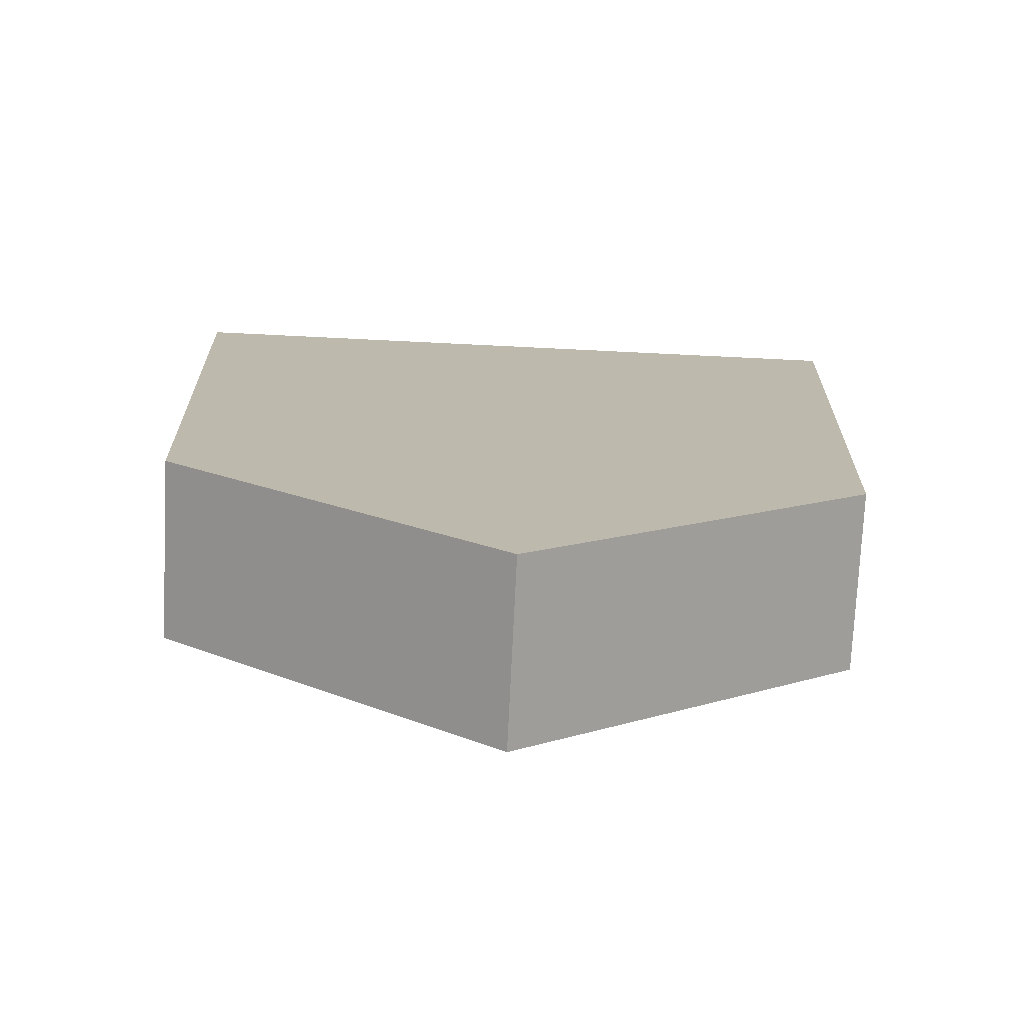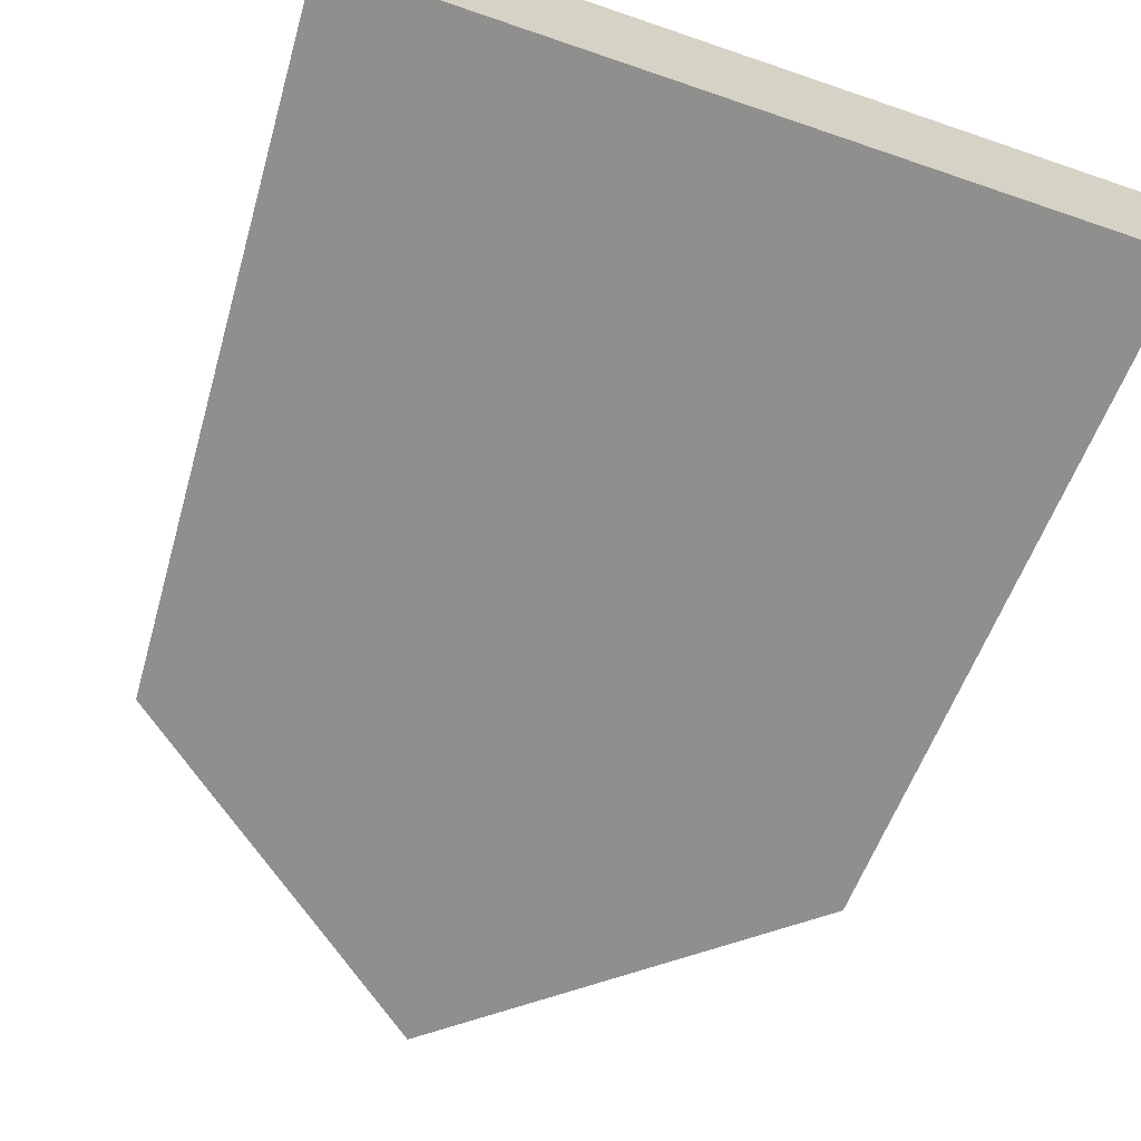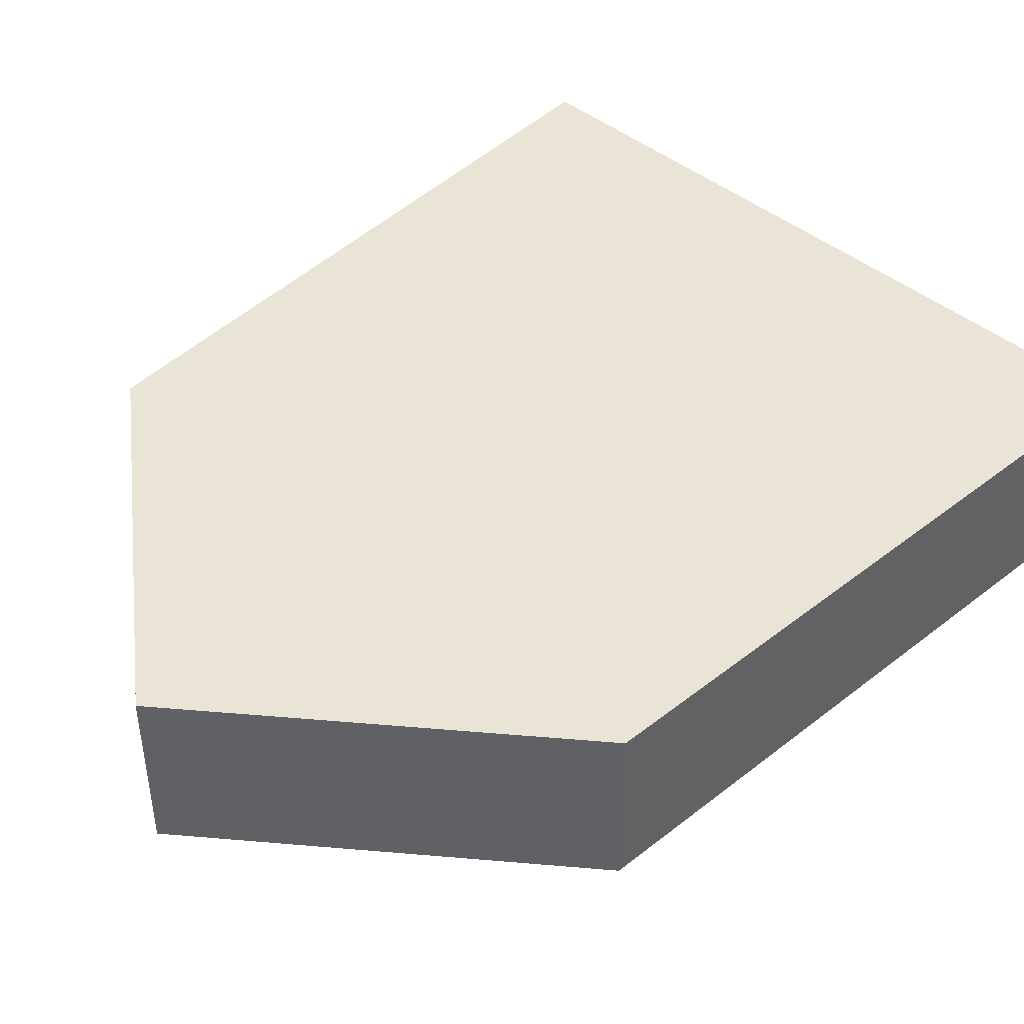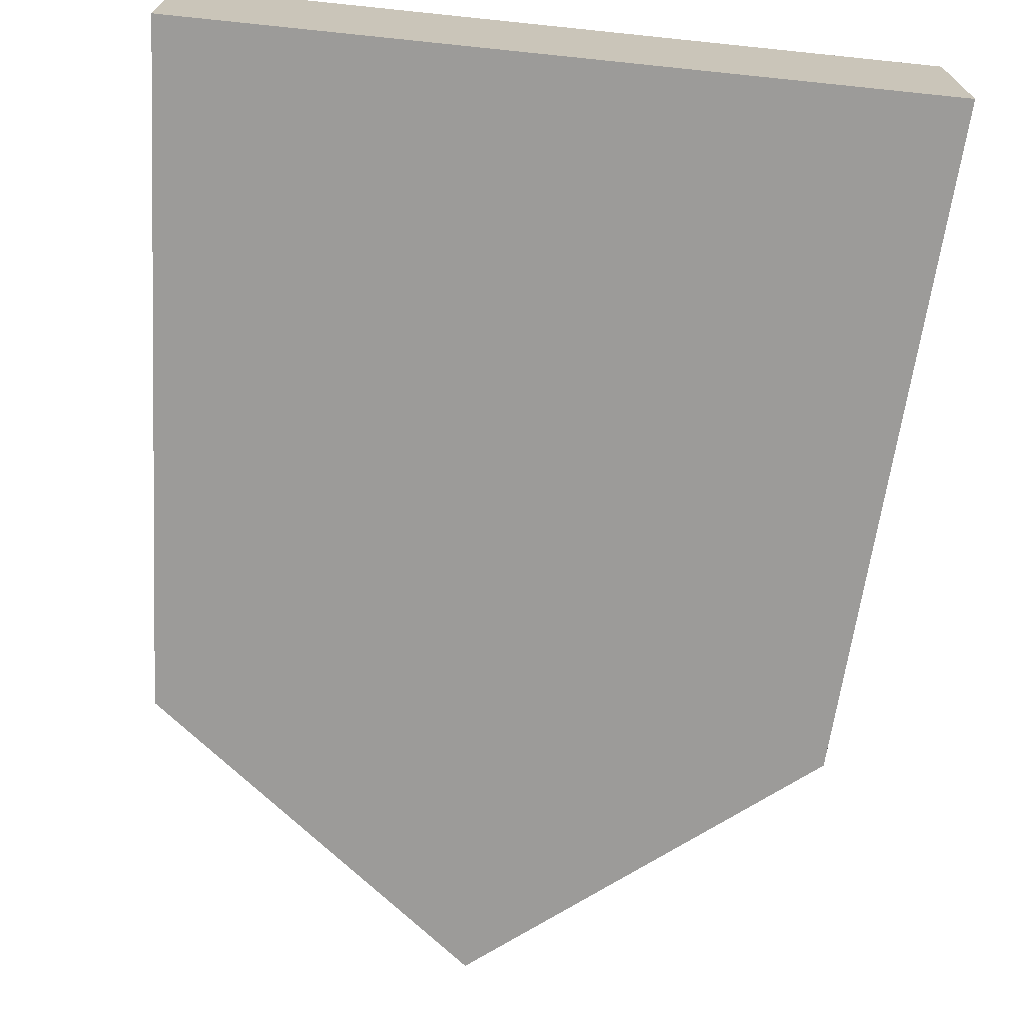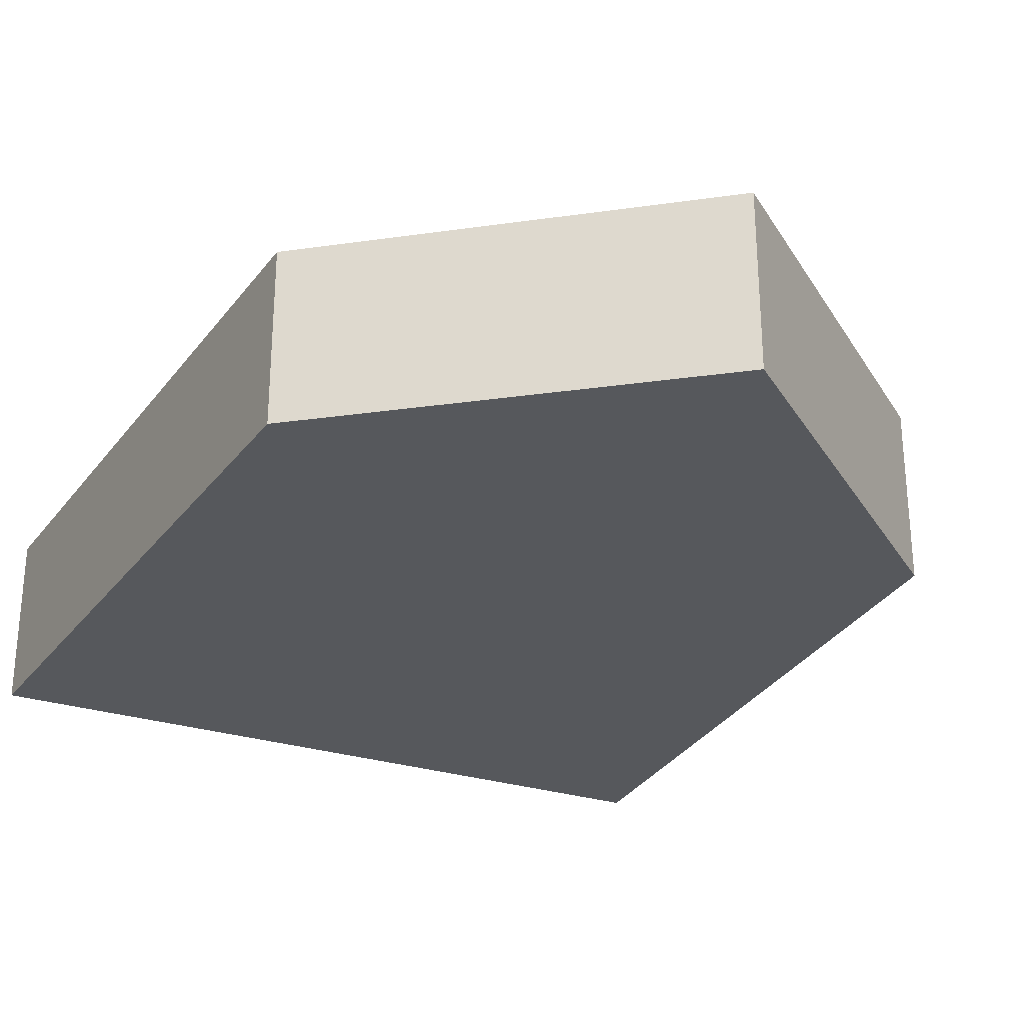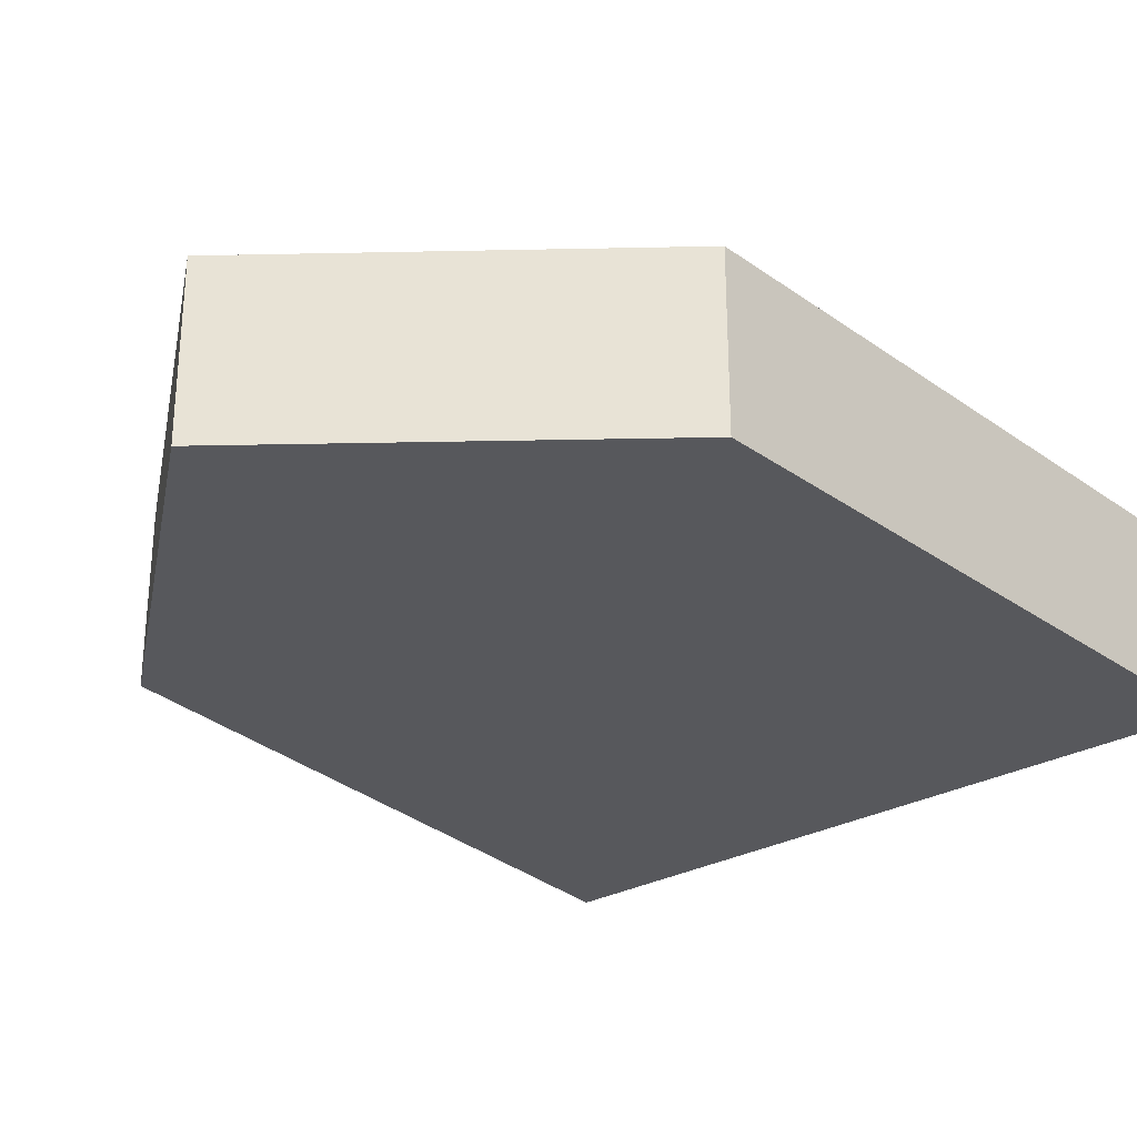
<metadata>
{"format":"obj","ext":"obj","renderer":"f3d","projection":"perspective","resolution":1024,"background":"white","views":[{"elev":-75.1,"azim":177.2,"up":"+Z"},{"elev":-65.2,"azim":-19.0,"up":"+Y"},{"elev":43.7,"azim":-135.8,"up":"+Y"},{"elev":-69.9,"azim":-5.9,"up":"+Y"},{"elev":-27.7,"azim":153.8,"up":"+Y"},{"elev":-28.5,"azim":-139.8,"up":"+Y"}]}
</metadata>
<code>
o figure
v -0.63 0.3 0.8044
v -0.567 0 -0.3386
v -0.63 -0 0.8044
v 0 0.3 -0.7886
v 0.567 0 -0.3386
v 0 0 -0.7886
v 0.567 0.3 -0.3386
v 0.63 -0 0.8044
v 0.63 0.3 0.8044
v -0.567 0.3 -0.3386
f 1 2 3
f 4 5 6
f 7 8 5
f 9 3 8
f 5 8 3
f 10 1 9
f 10 6 2
f 1 10 2
f 4 7 5
f 7 9 8
f 9 1 3
f 3 2 5
f 6 5 2
f 9 7 10
f 4 10 7
f 10 4 6

</code>
